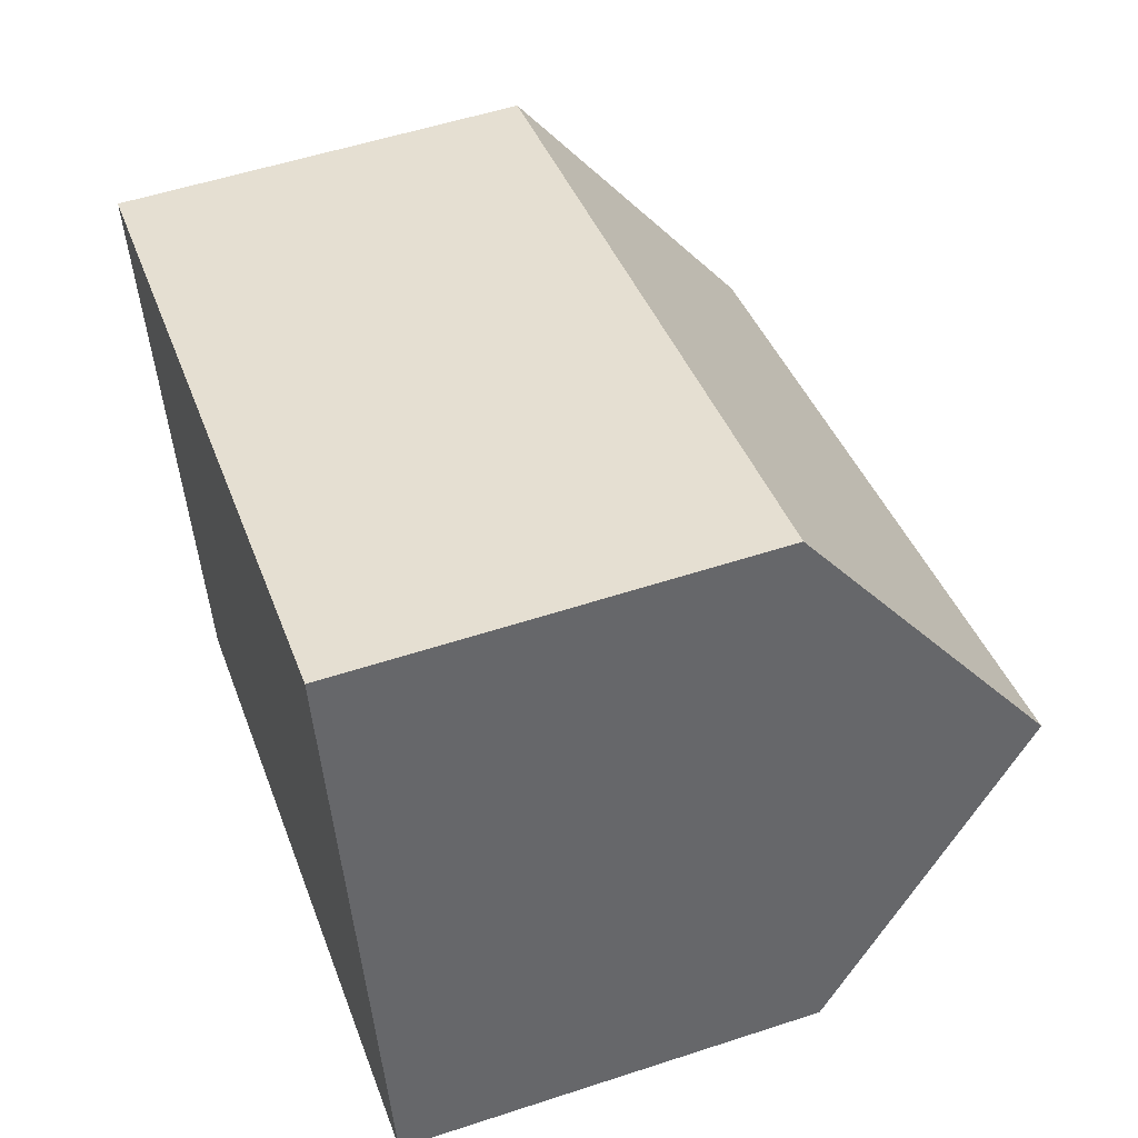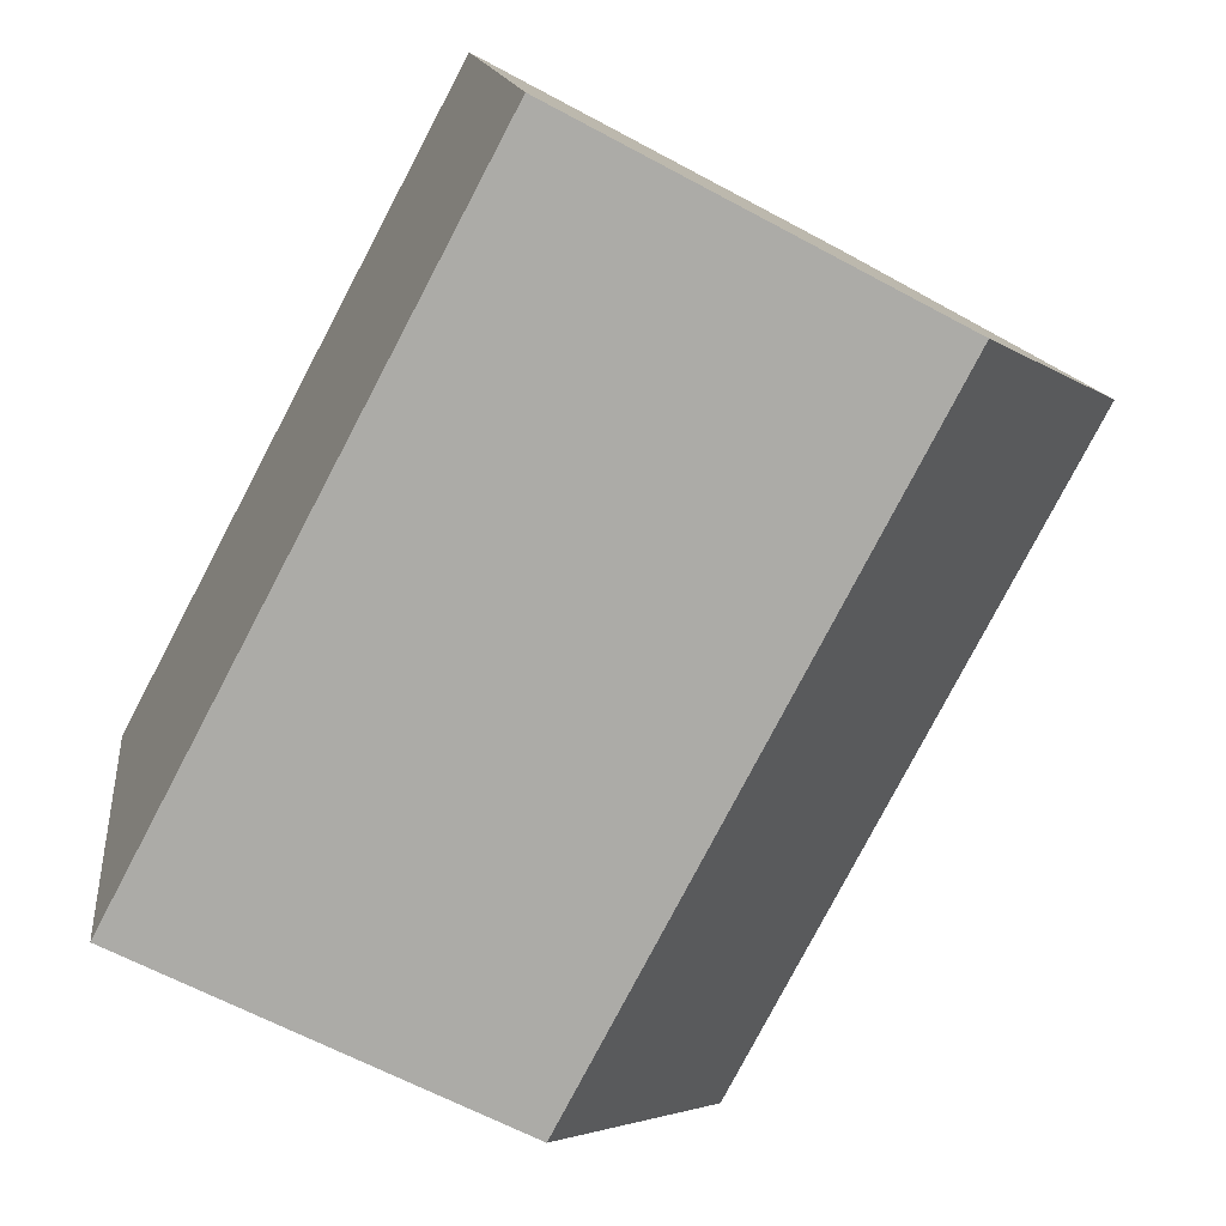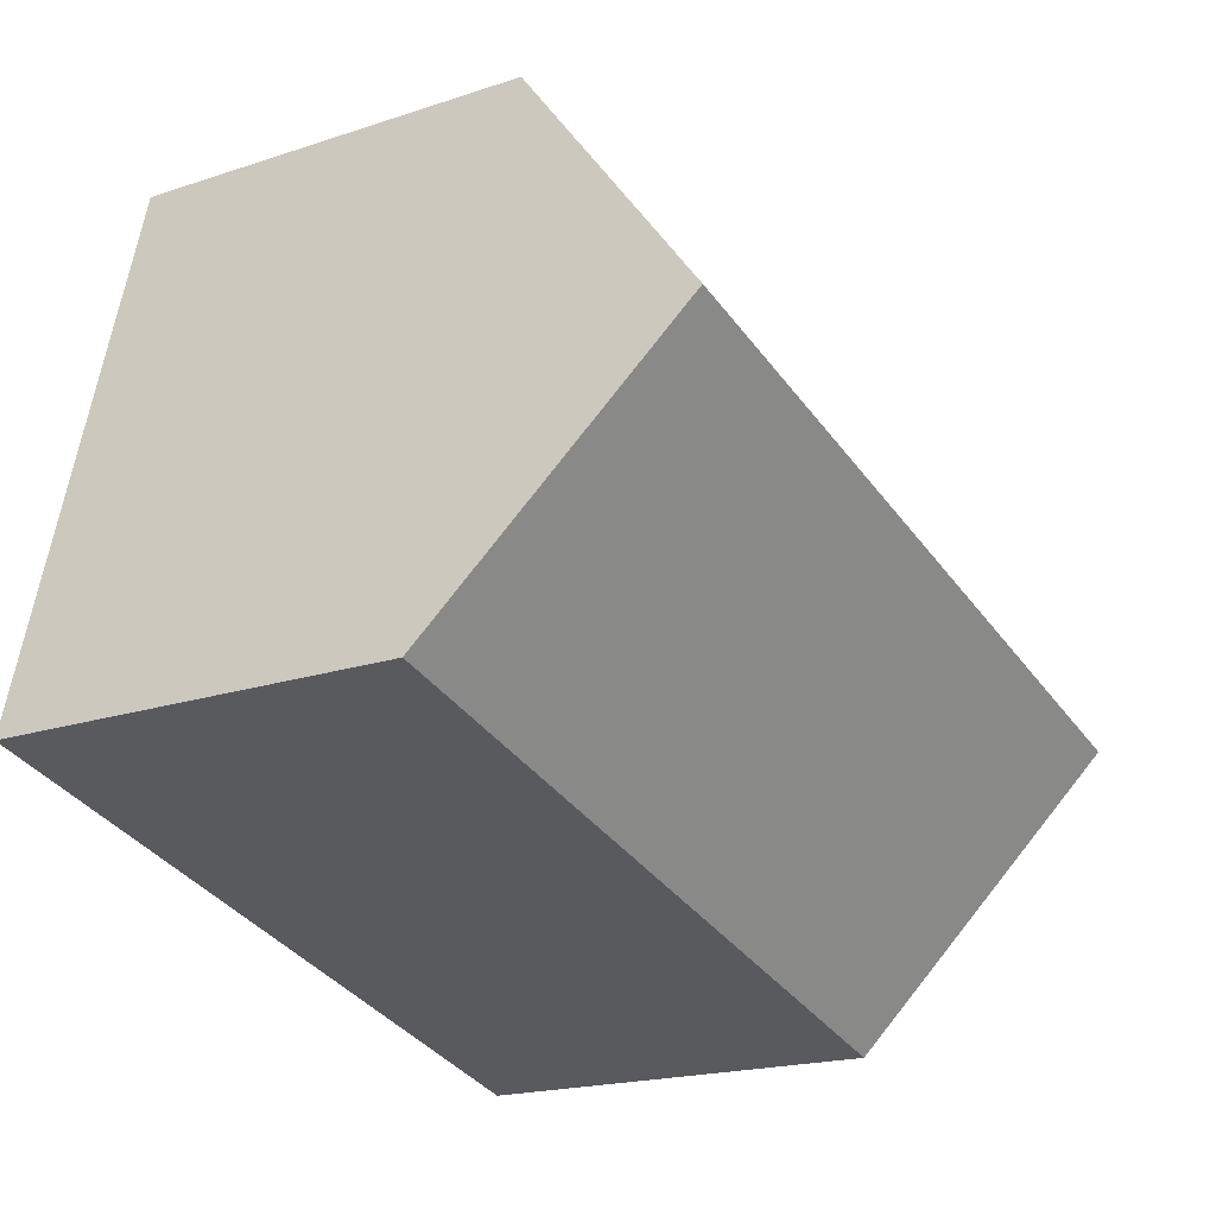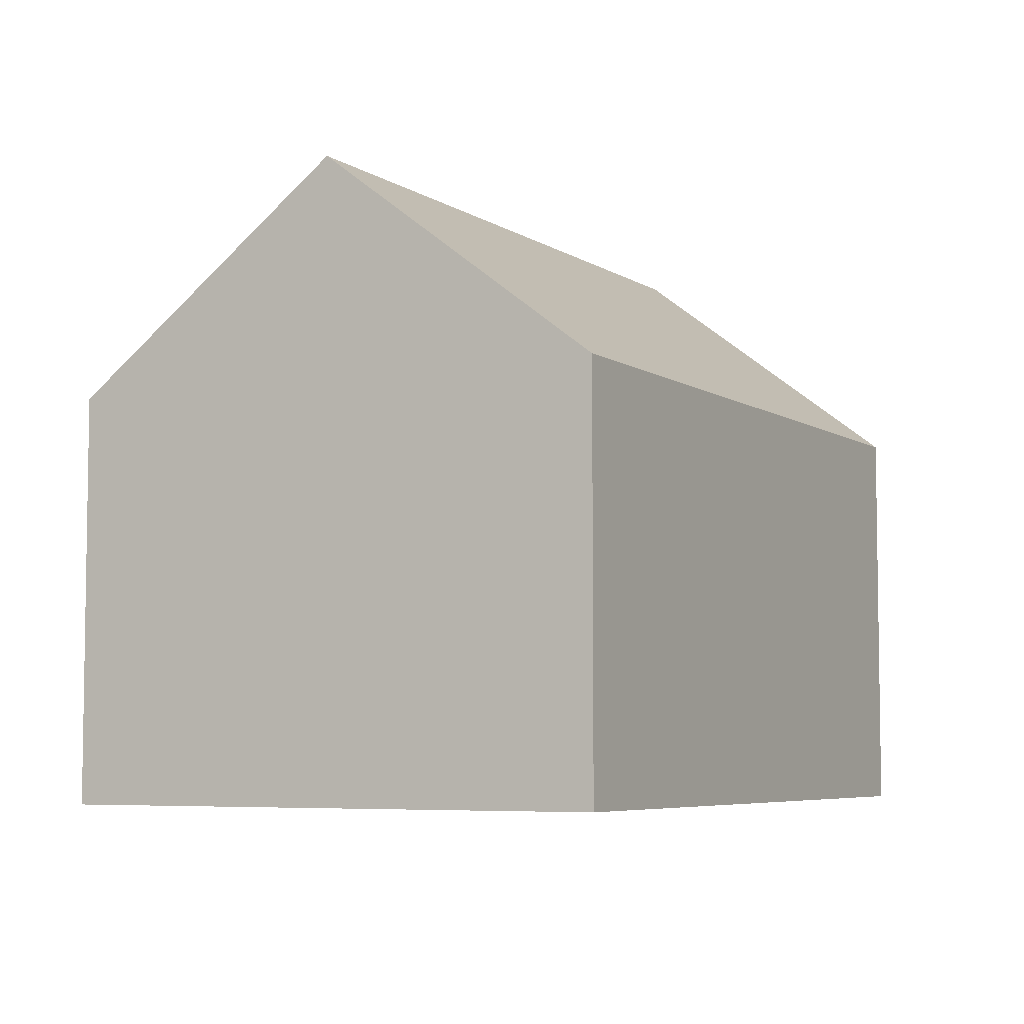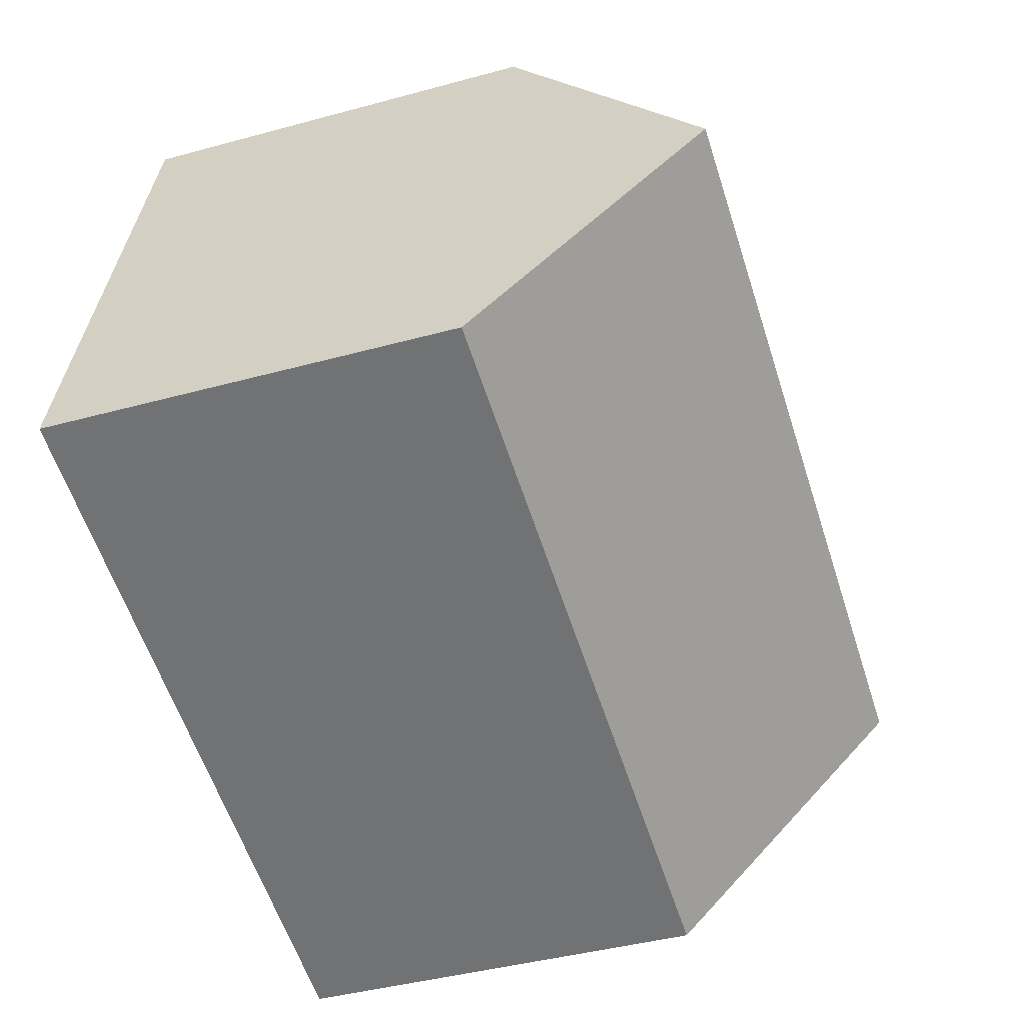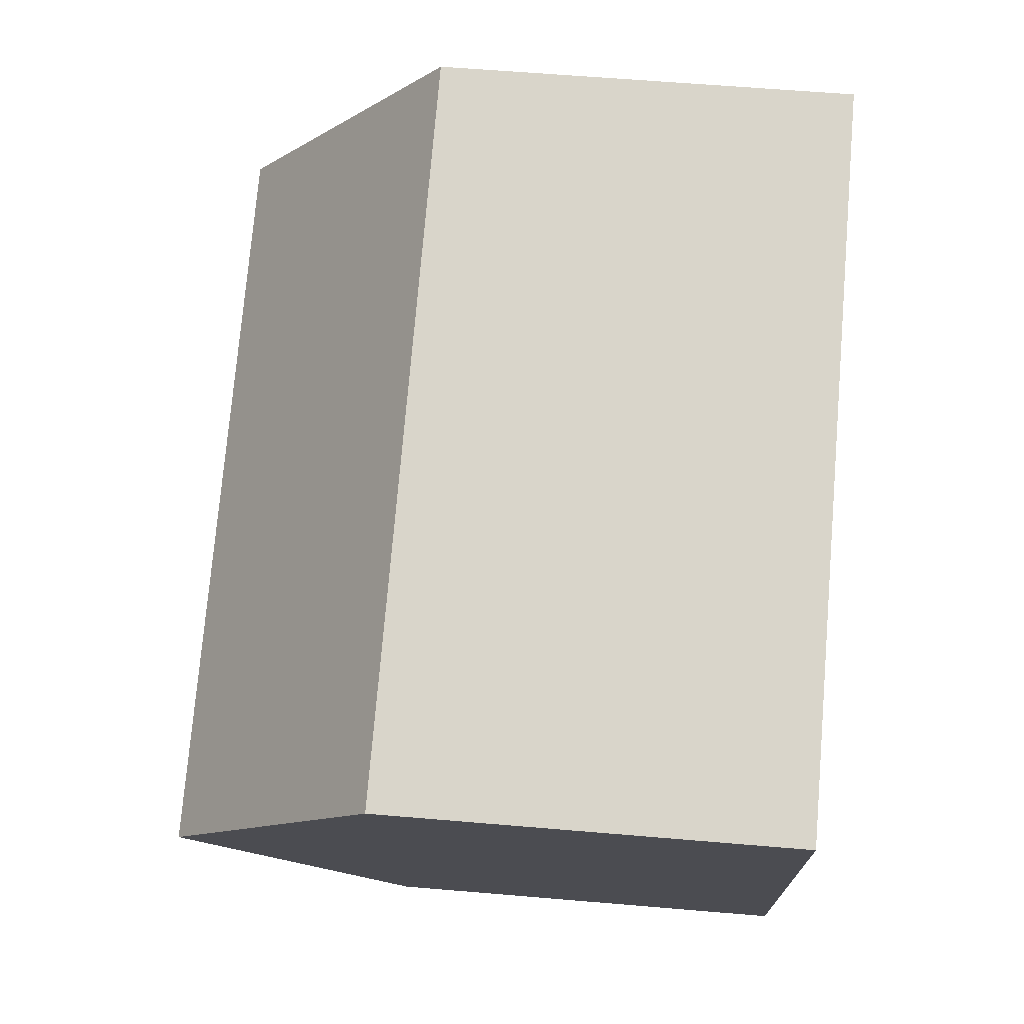
<metadata>
{"format":"obj","ext":"obj","renderer":"f3d","projection":"perspective","resolution":1024,"background":"white","views":[{"elev":54.3,"azim":70.8,"up":"+Z"},{"elev":-62.8,"azim":61.2,"up":"+Z"},{"elev":-18.9,"azim":122.4,"up":"+Z"},{"elev":-5.8,"azim":-76.1,"up":"+Y"},{"elev":-42.1,"azim":108.2,"up":"+Z"},{"elev":59.7,"azim":-85.0,"up":"+Z"}]}
</metadata>
<code>
v  1.475 12.67 -5.597
v  17.56 8.283 -7.344
v  2.95 8.283 -11.19
v  16.08 12.67 -1.747
v  0 8.283 5.072e-16
v  14.61 8.283 3.85
v  2.95 6.854e-16 -11.19
v  1.475 3.427e-16 -5.597
v  0 0 0
v  14.61 -2.357e-16 3.85
v  16.08 1.07e-16 -1.747
v  17.56 4.497e-16 -7.344
g defaultobject
f 1 2 3
f 2 1 4
f 5 4 1
f 4 5 6
f 3 5 1
f 5 3 7
f 5 7 8
f 5 8 9
f 9 6 5
f 6 9 10
f 6 2 4
f 2 6 10
f 2 10 11
f 2 11 12
f 12 3 2
f 3 12 7
f 8 10 9
f 10 8 7
f 10 7 12
f 10 12 11

</code>
